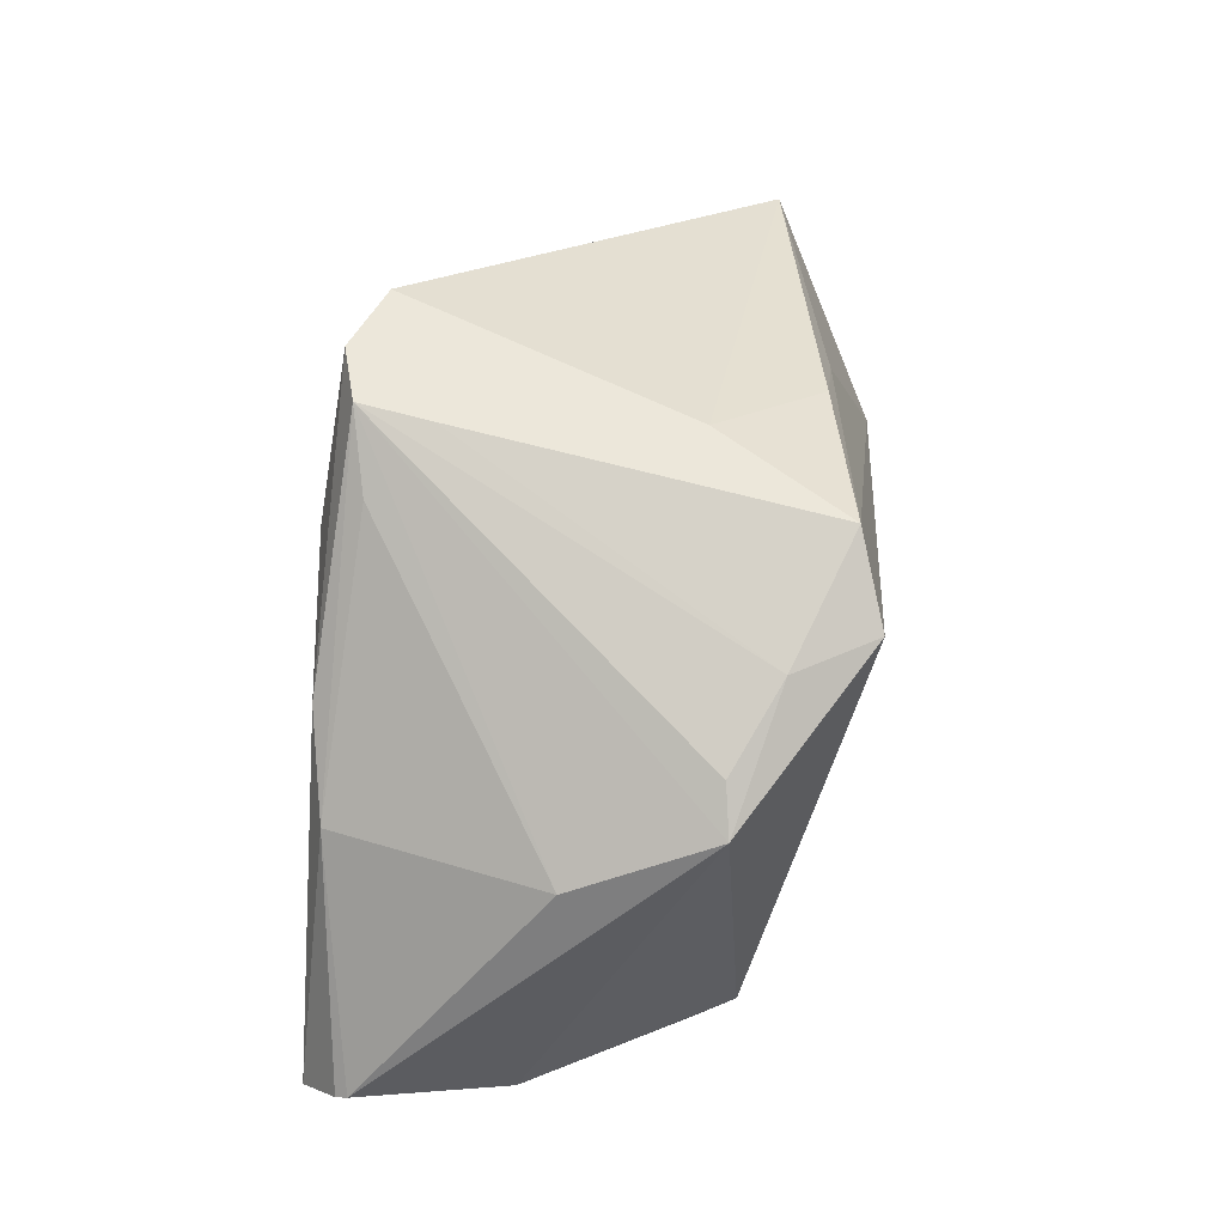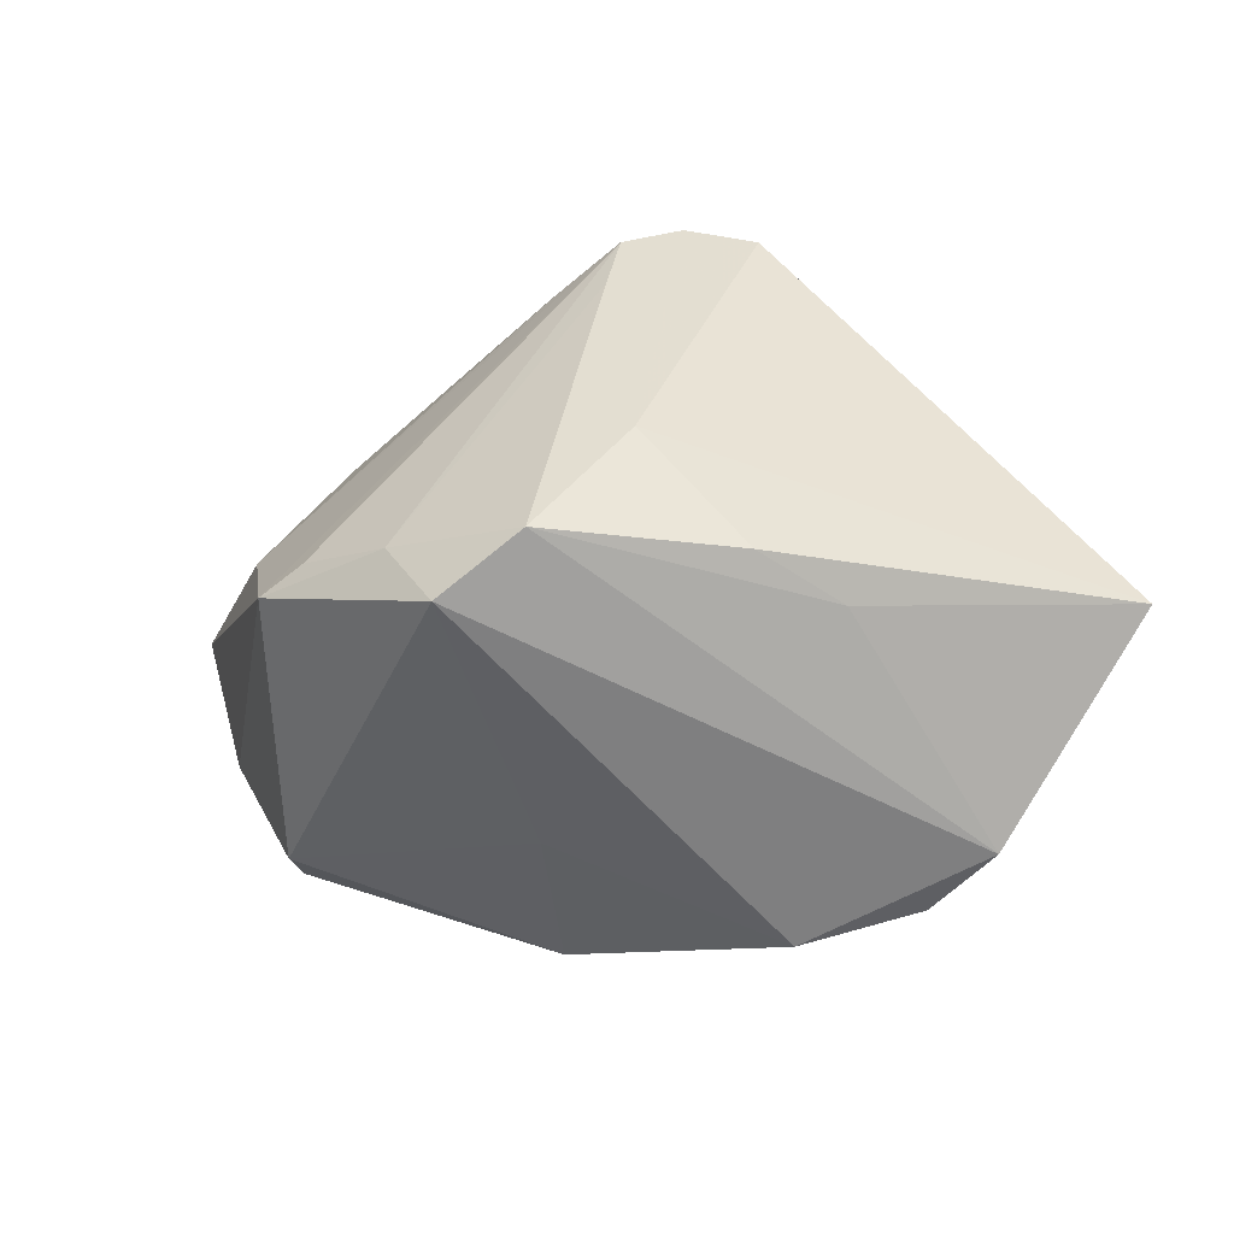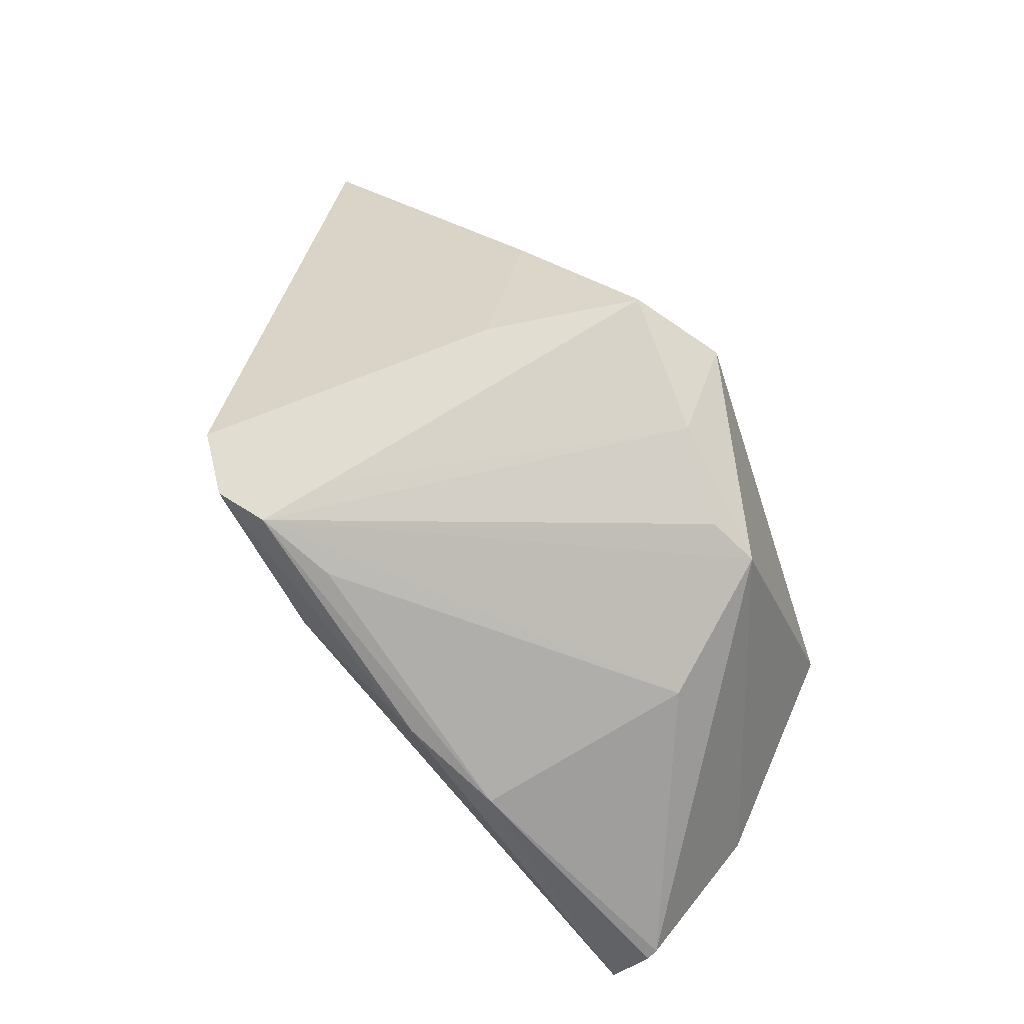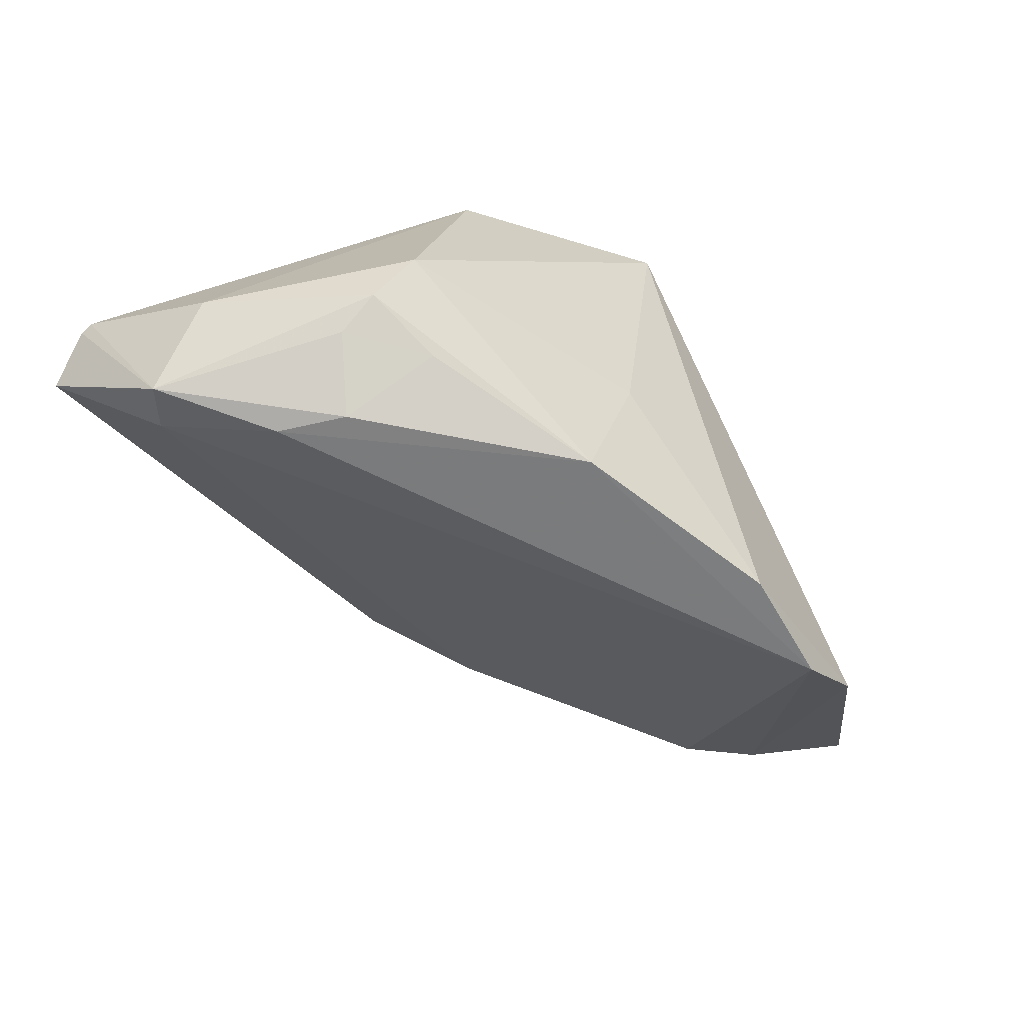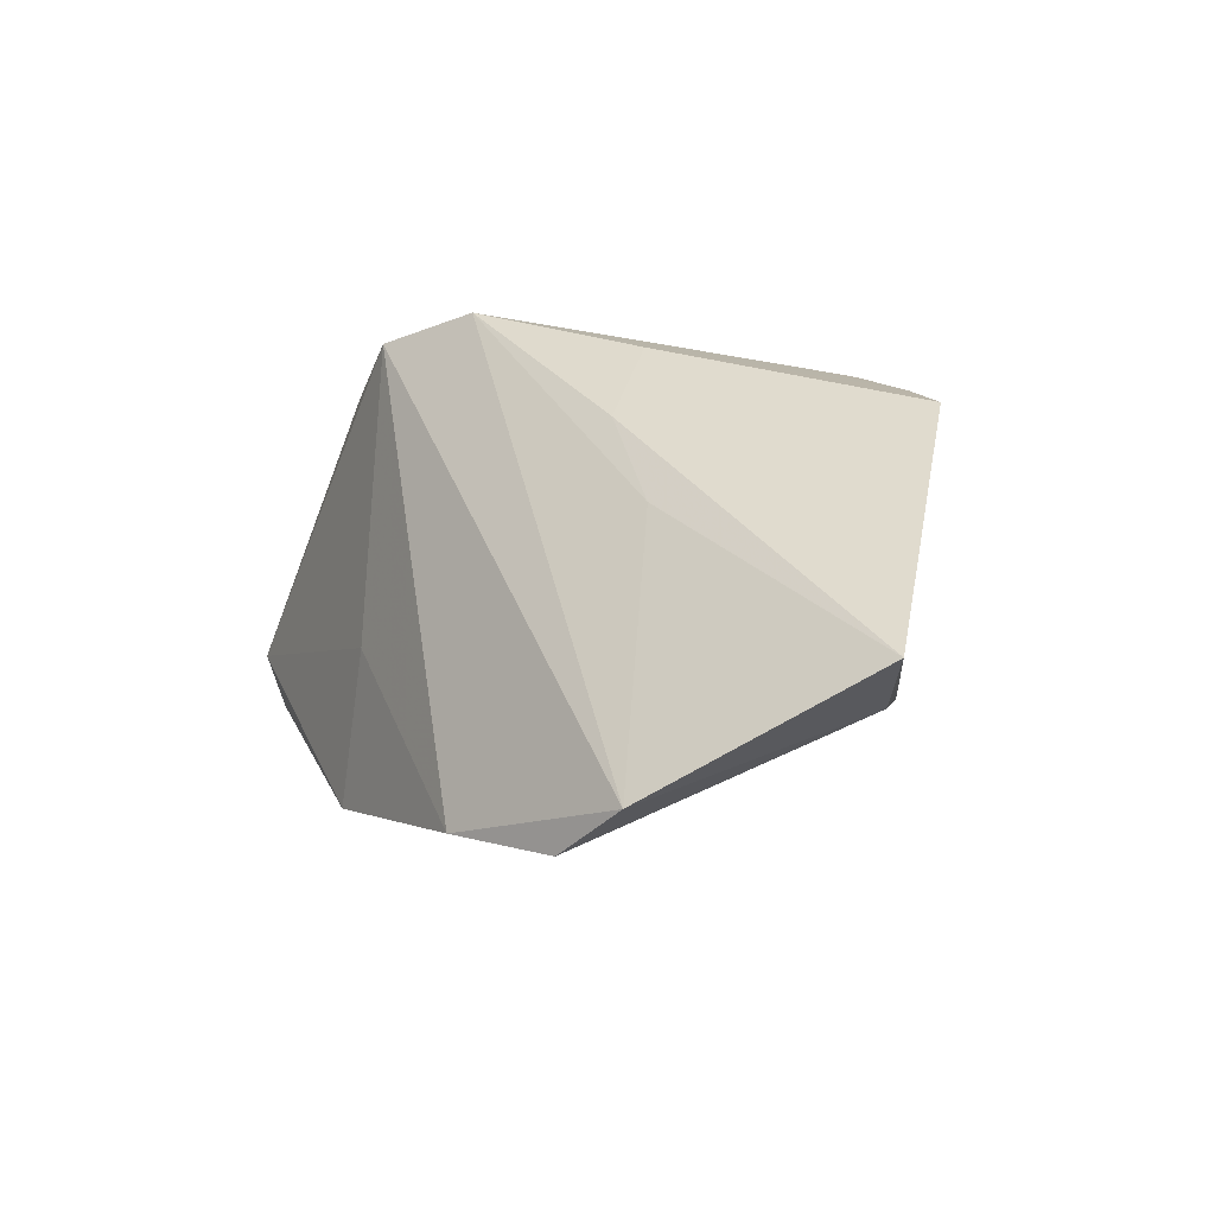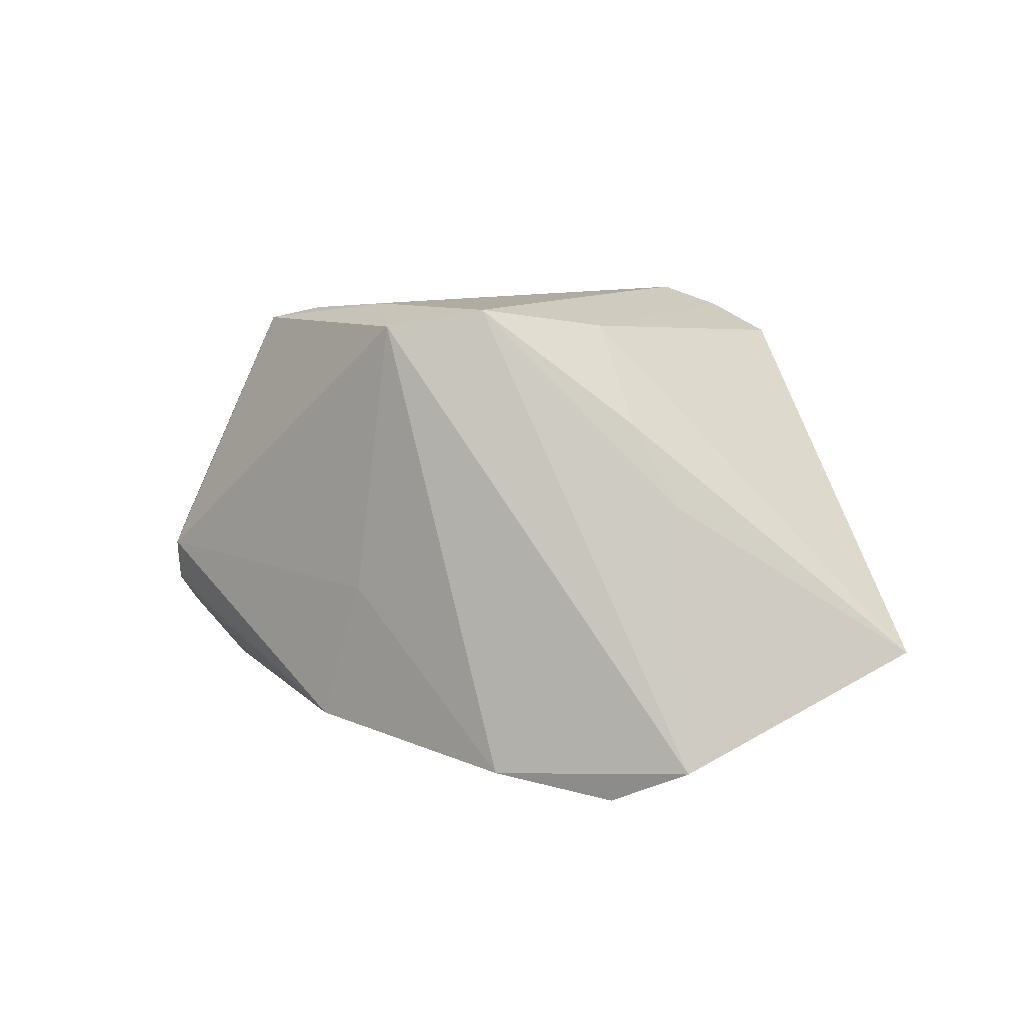
<metadata>
{"format":"obj","ext":"obj","renderer":"f3d","projection":"perspective","resolution":1024,"background":"white","views":[{"elev":77.8,"azim":-87.0,"up":"+Z"},{"elev":-55.1,"azim":25.7,"up":"+Y"},{"elev":76.6,"azim":-132.5,"up":"+Z"},{"elev":-48.4,"azim":-54.2,"up":"+Z"},{"elev":-7.3,"azim":44.3,"up":"+Z"},{"elev":9.9,"azim":17.8,"up":"+Z"}]}
</metadata>
<code>
v -0.008072 -0.01738 0.02735
v -0.03174 0.03269 -0.003365
v -0.03252 -0.01364 -0.0171
v -0.04975 0.009034 -0.007298
v 0.009045 0.02944 -0.002305
v 0.03608 -0.0298 -0.02735
v -0.003092 -0.02736 0.02526
v 0.02209 0.03066 0.02115
v 0.00822 -0.02434 0.02735
v 0.008203 0.03293 0.01461
v -0.03886 -0.01517 -0.005859
v -0.01898 -0.01164 0.02623
v -0.01152 0.03215 0.0159
v -0.0499 0.01482 -0.02022
v 0.0188 -0.008371 0.02448
v -0.01388 -0.02339 -0.02561
v 0.01855 0.0289 0.02729
v -0.04076 -0.01072 -0.01165
v -0.04076 -0.00624 -0.01557
v -0.05086 0.03293 -0.007128
v 0.01809 0.01891 -0.01073
v -0.03837 0.004921 -0.02389
v -0.03517 -0.003053 -0.02366
v 0.0507 -0.00746 -0.01722
v 0.008641 0.02728 0.02501
v 0.0168 0.0202 0.02735
v 0.02537 0.03051 0.02482
v 0.02641 -0.02942 -0.0317
v 0.03257 -0.02254 0.003792
v 0.03314 0.02647 0.02155
v 0.02665 -0.02162 0.0136
v 0.01201 -0.03082 -0.02916
v -0.05216 0.02708 -3.084e-05
v -0.03078 0.004936 0.01962
v -0.007954 -0.02588 -0.008111
v 0.0459 0.0003325 -0.01547
v -0.05217 0.02852 -0.0008624
v -0.02516 -0.01228 0.02482
v -0.02439 0.03062 0.01295
v -0.04495 0.01813 -0.0199
v 0.05996 -0.01676 -0.01356
f 6 9 7
f 33 4 38
f 33 39 37
f 33 37 14
f 14 4 33
f 38 4 11
f 11 7 38
f 15 41 30
f 15 26 9
f 29 9 6
f 6 41 29
f 30 41 36
f 36 40 21
f 28 40 36
f 30 36 5
f 5 36 21
f 21 40 5
f 16 28 32
f 32 28 6
f 6 7 32
f 38 17 34
f 34 33 38
f 39 33 34
f 37 39 20
f 14 37 20
f 20 40 14
f 2 5 20
f 20 5 40
f 1 26 17
f 9 26 1
f 38 7 1
f 1 7 9
f 22 28 16
f 16 23 22
f 22 23 14
f 14 40 22
f 22 40 28
f 16 11 18
f 18 4 14
f 18 11 4
f 9 29 31
f 31 29 41
f 31 15 9
f 41 15 31
f 24 36 41
f 28 36 24
f 24 41 6
f 6 28 24
f 10 5 2
f 2 20 10
f 16 32 35
f 35 32 7
f 35 11 16
f 7 11 35
f 17 39 25
f 25 34 17
f 39 34 25
f 12 17 38
f 38 1 12
f 12 1 17
f 3 23 16
f 16 18 3
f 14 23 19
f 19 18 14
f 23 3 19
f 19 3 18
f 30 5 27
f 17 26 27
f 27 15 30
f 26 15 27
f 5 10 8
f 8 27 5
f 10 27 8
f 13 27 10
f 17 27 13
f 13 39 17
f 13 20 39
f 13 10 20

</code>
